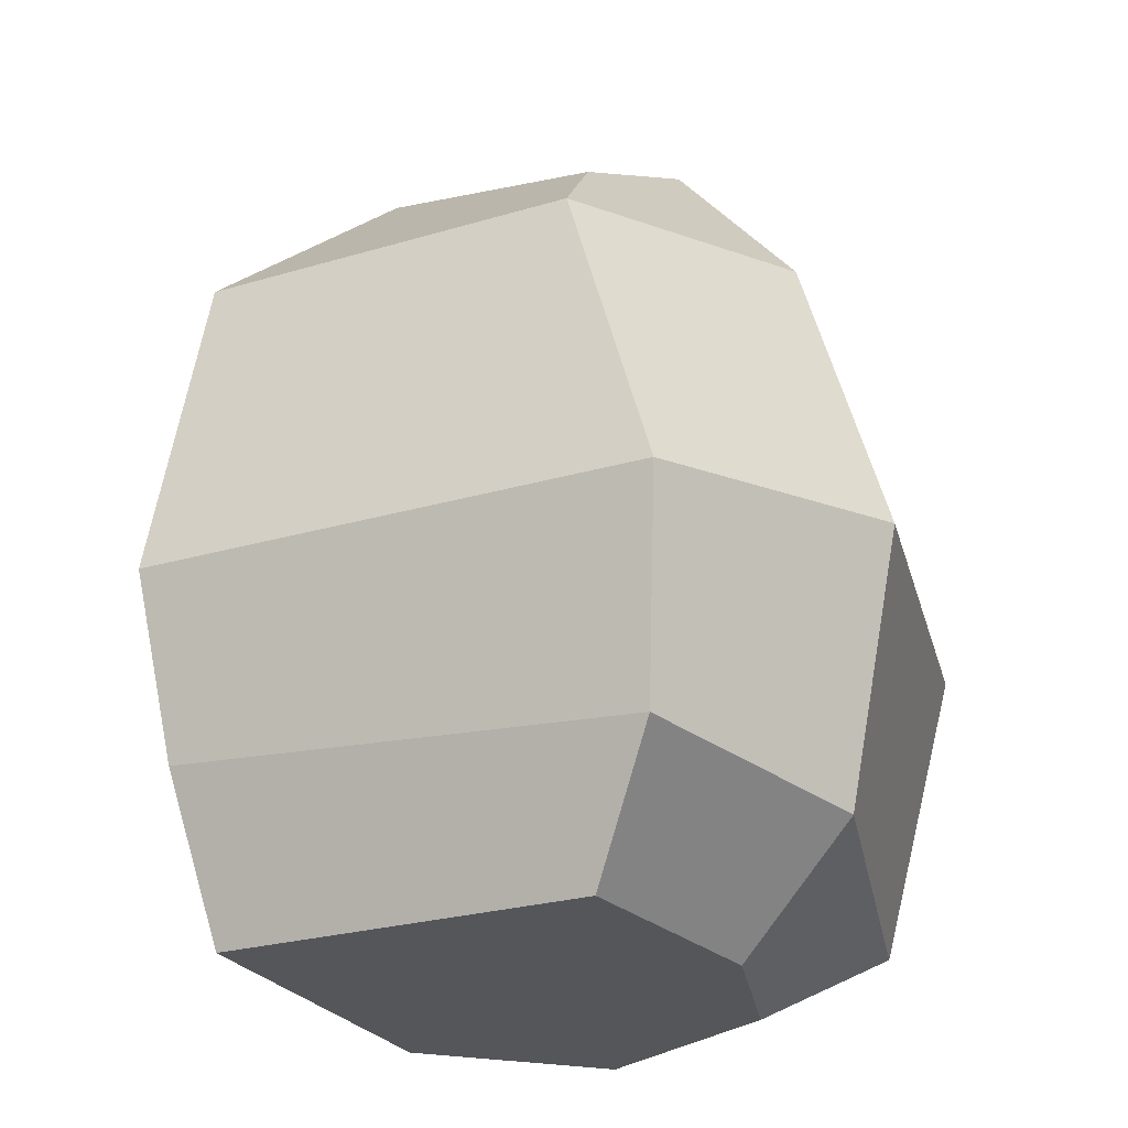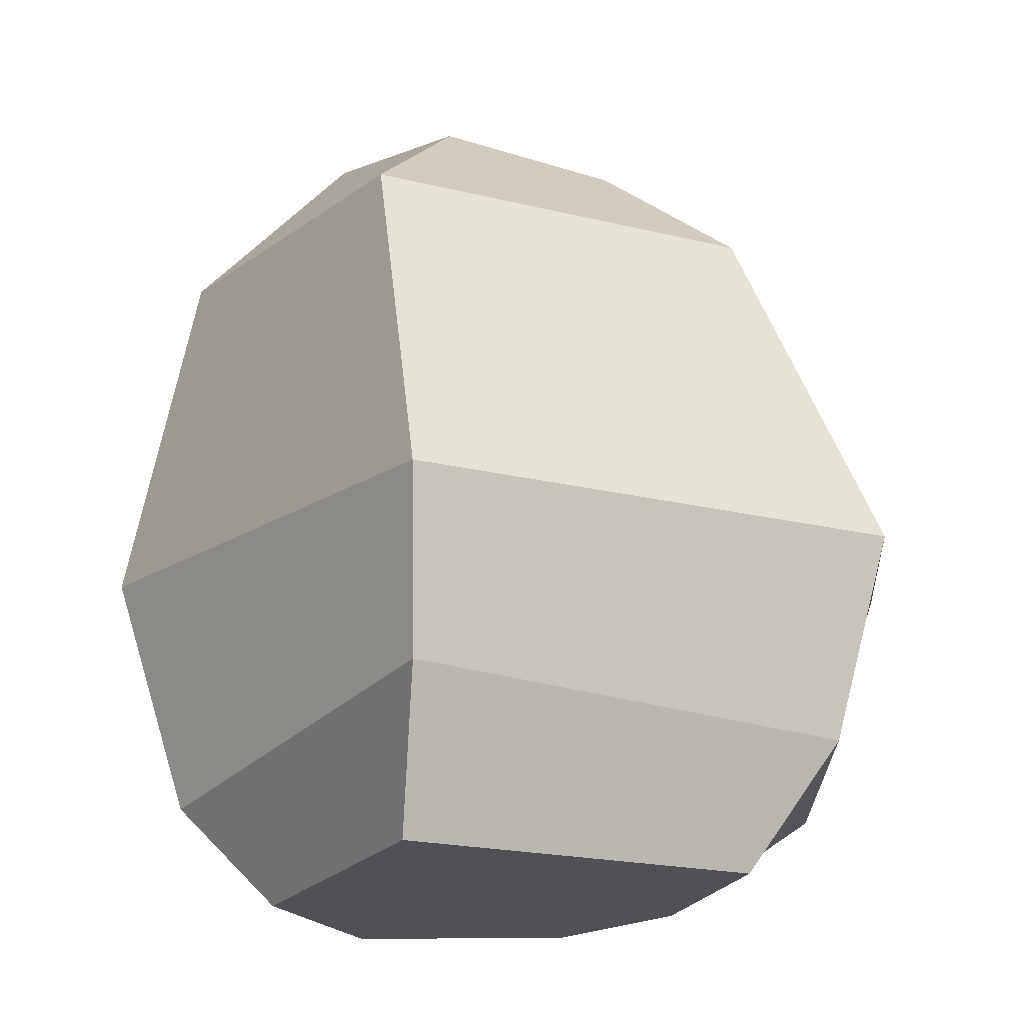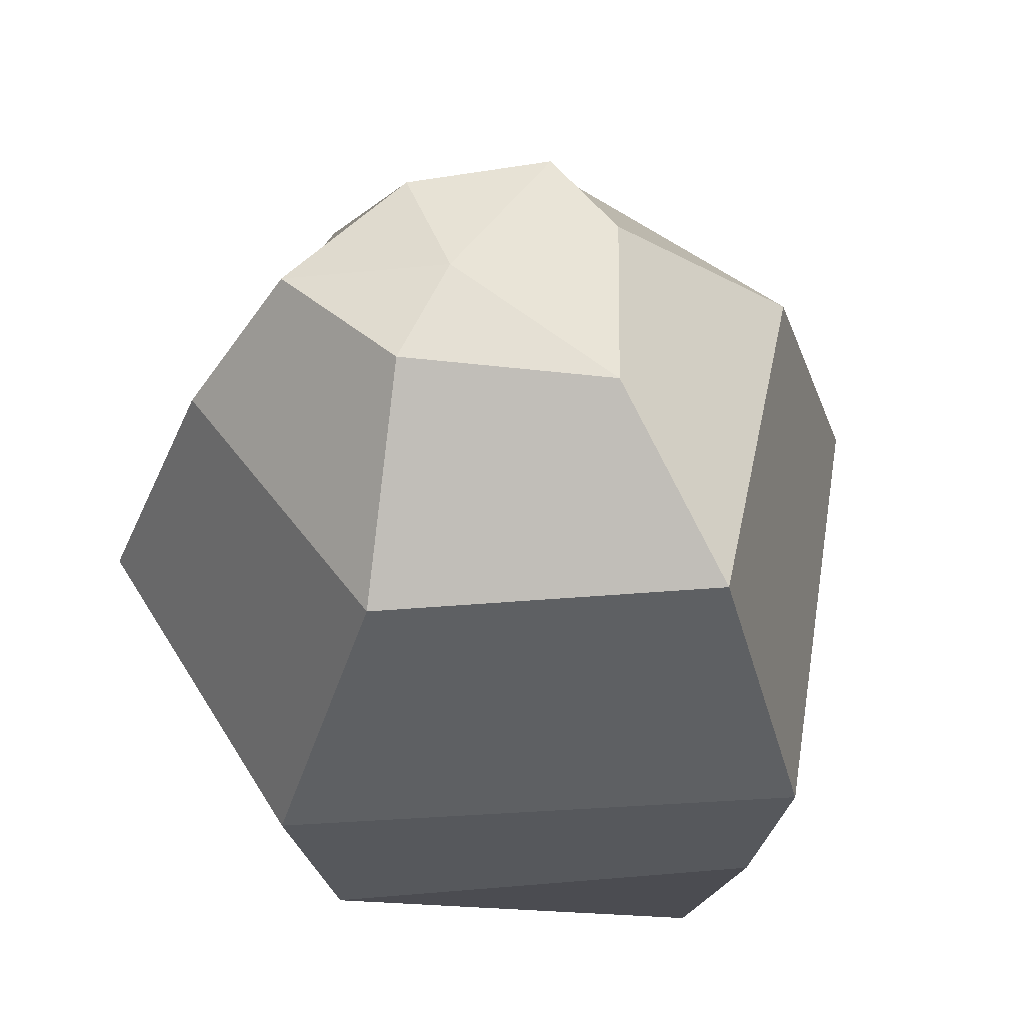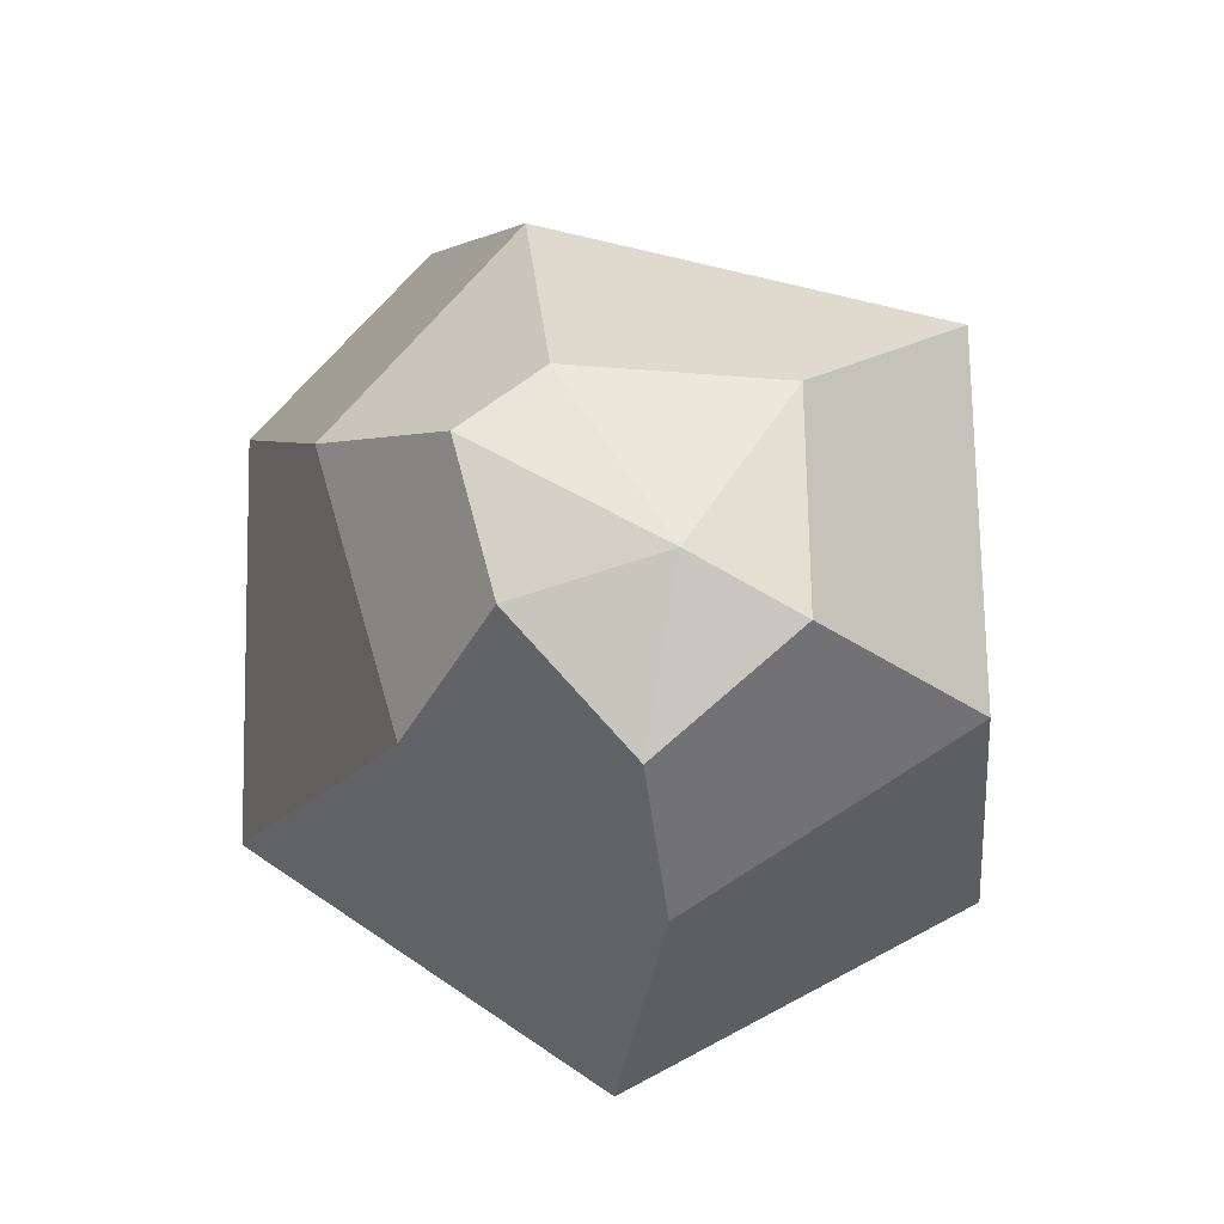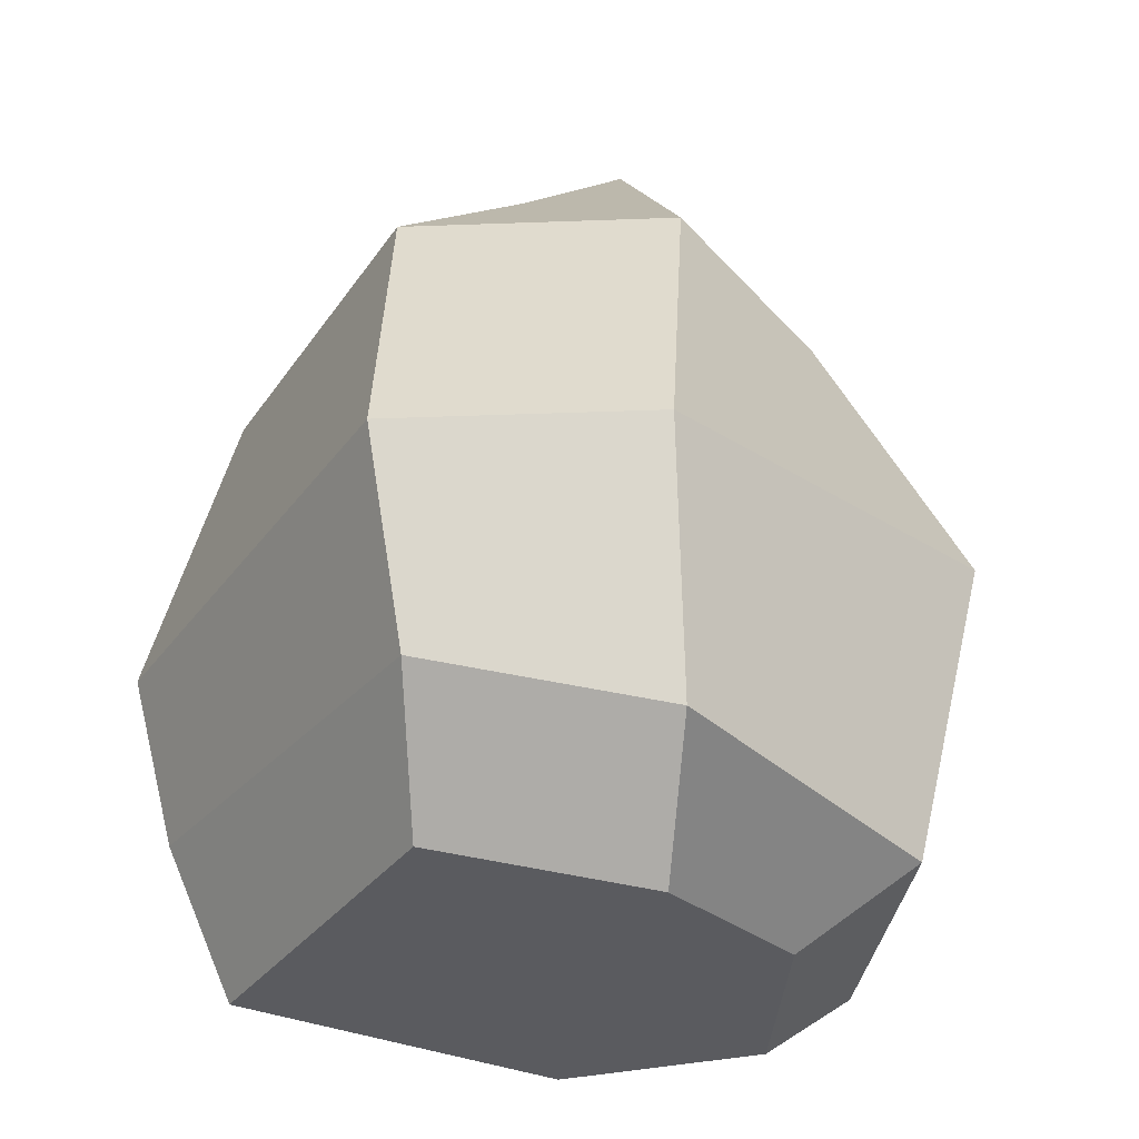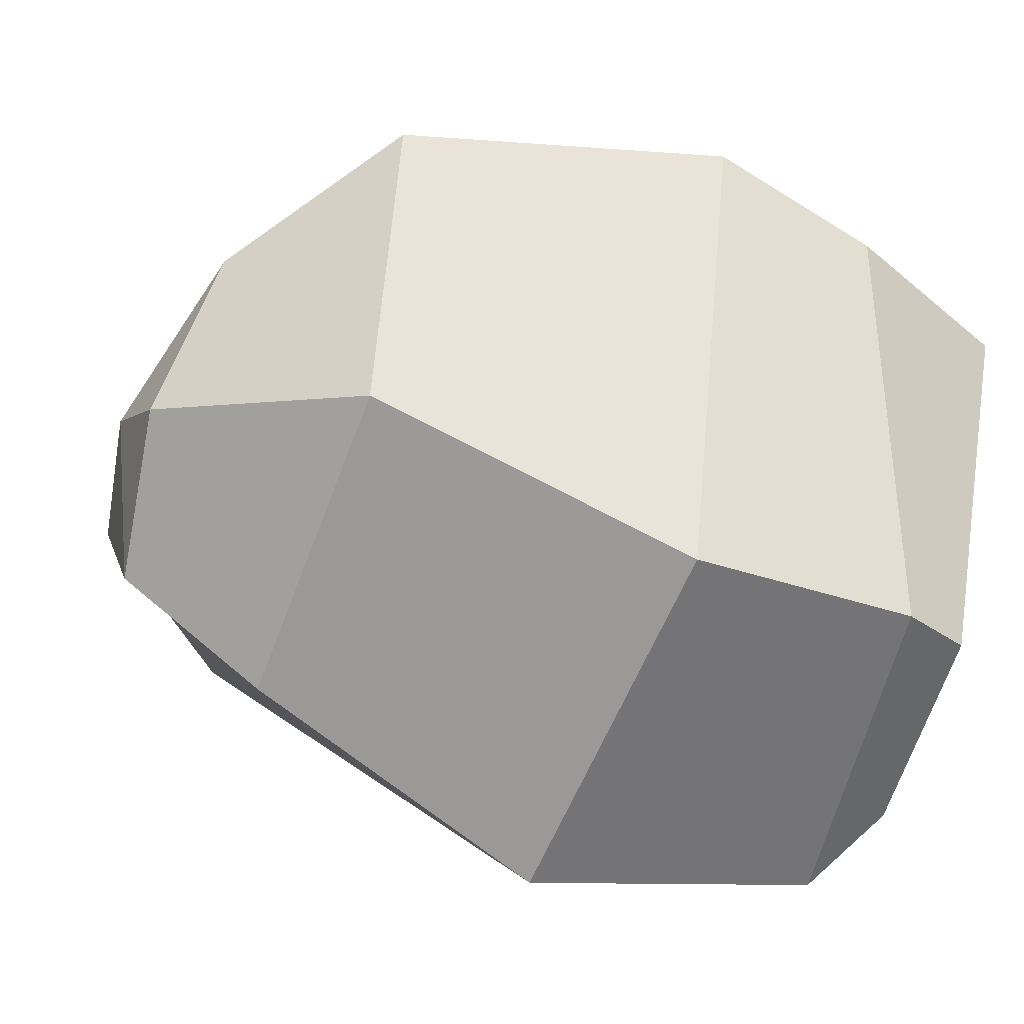
<metadata>
{"format":"obj","ext":"obj","renderer":"f3d","projection":"perspective","resolution":1024,"background":"white","views":[{"elev":64.7,"azim":0.4,"up":"+Z"},{"elev":-19.8,"azim":-50.8,"up":"+Y"},{"elev":49.9,"azim":-107.2,"up":"+Y"},{"elev":75.3,"azim":165.6,"up":"+Y"},{"elev":-32.8,"azim":33.6,"up":"+Y"},{"elev":-50.0,"azim":-109.8,"up":"+Z"}]}
</metadata>
<code>
o Trashbag02
v -0.132 1.497 -0.118
v 0.1779 0 -0.3105
v 0.1403 1.458 -0.2483
v 0.4142 0 0.005102
v 0.2813 1.485 0.01484
v 0.3656 0 0.3029
v 0.2831 1.462 0.2814
v 0.1343 0 0.6373
v 0.121 1.428 0.3552
v -0.4483 0 0.3501
v -0.2211 1.423 0.2416
v -0.3057 0.1762 -0.3299
v 0.2806 0.1186 -0.4311
v 0.6338 0.1126 -0.02254
v 0.5276 0.1762 0.5052
v 0.2105 0.229 0.7829
v -0.5286 0.2739 0.4386
v -0.3868 1.18 -0.2514
v 0.1468 1.202 -0.4278
v 0.4625 1.225 -0.08328
v 0.4766 1.2 0.3981
v 0.08459 1.168 0.6748
v -0.5222 1.187 0.3409
v -0.1771 0 -0.2091
v 0.02006 1.527 0.01921
v -0.5912 0.5897 0.4876
v 0.2152 0.5846 0.8938
v 0.595 0.607 0.6333
v 0.7576 0.6264 -0.04847
v 0.2707 0.6639 -0.5989
v -0.3855 0.6121 -0.4371
f 18 1 3 19
f 19 3 5 20
f 20 5 7 21
f 21 7 9 22
f 22 9 11 23
f 3 1 25
f 23 11 1 18
f 10 17 12 24
f 8 16 17 10
f 6 15 16 8
f 4 14 15 6
f 2 13 14 4
f 24 12 13 2
f 26 23 18 31
f 27 22 23 26
f 28 21 22 27
f 29 20 21 28
f 30 19 20 29
f 31 18 19 30
f 24 2 4 6
f 6 8 10 24
f 16 27 26 17
f 9 7 25
f 1 11 25
f 5 3 25
f 11 9 25
f 7 5 25
f 15 28 27 16
f 14 29 28 15
f 13 30 29 14
f 12 31 30 13
f 17 26 31 12

</code>
